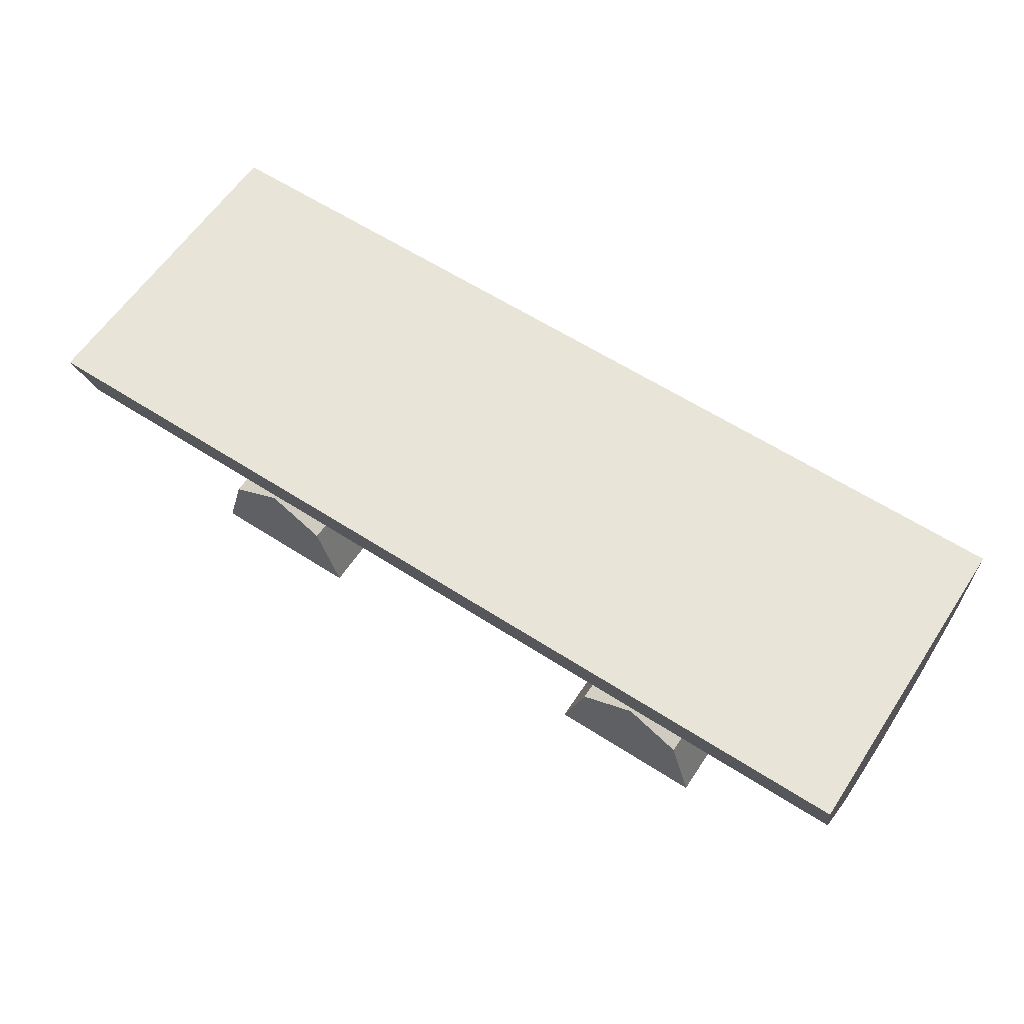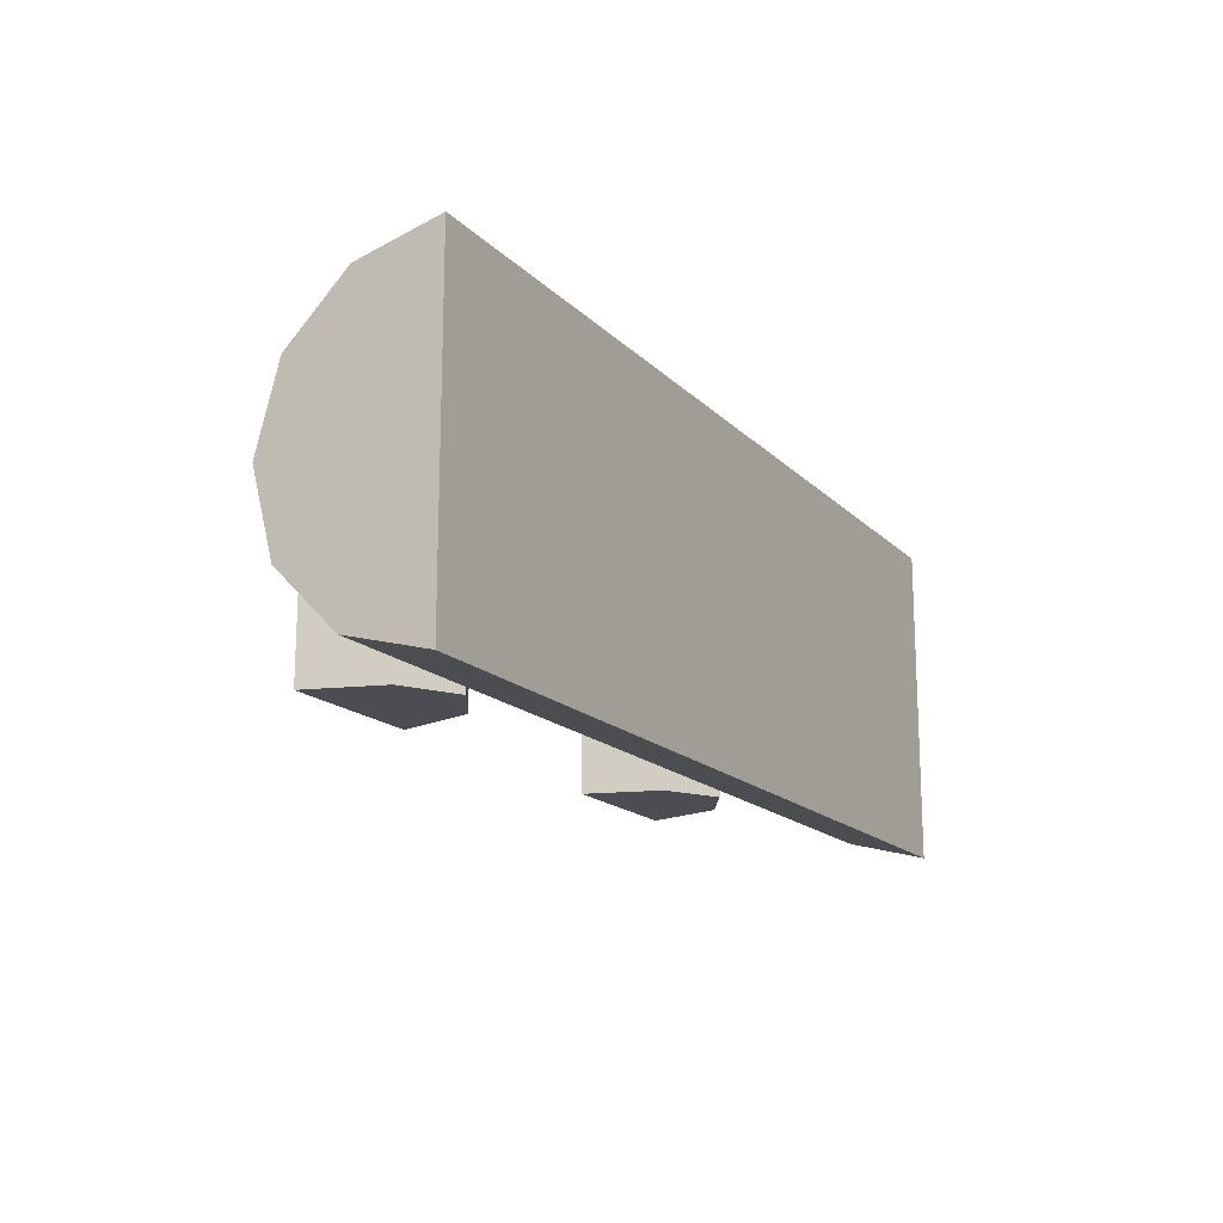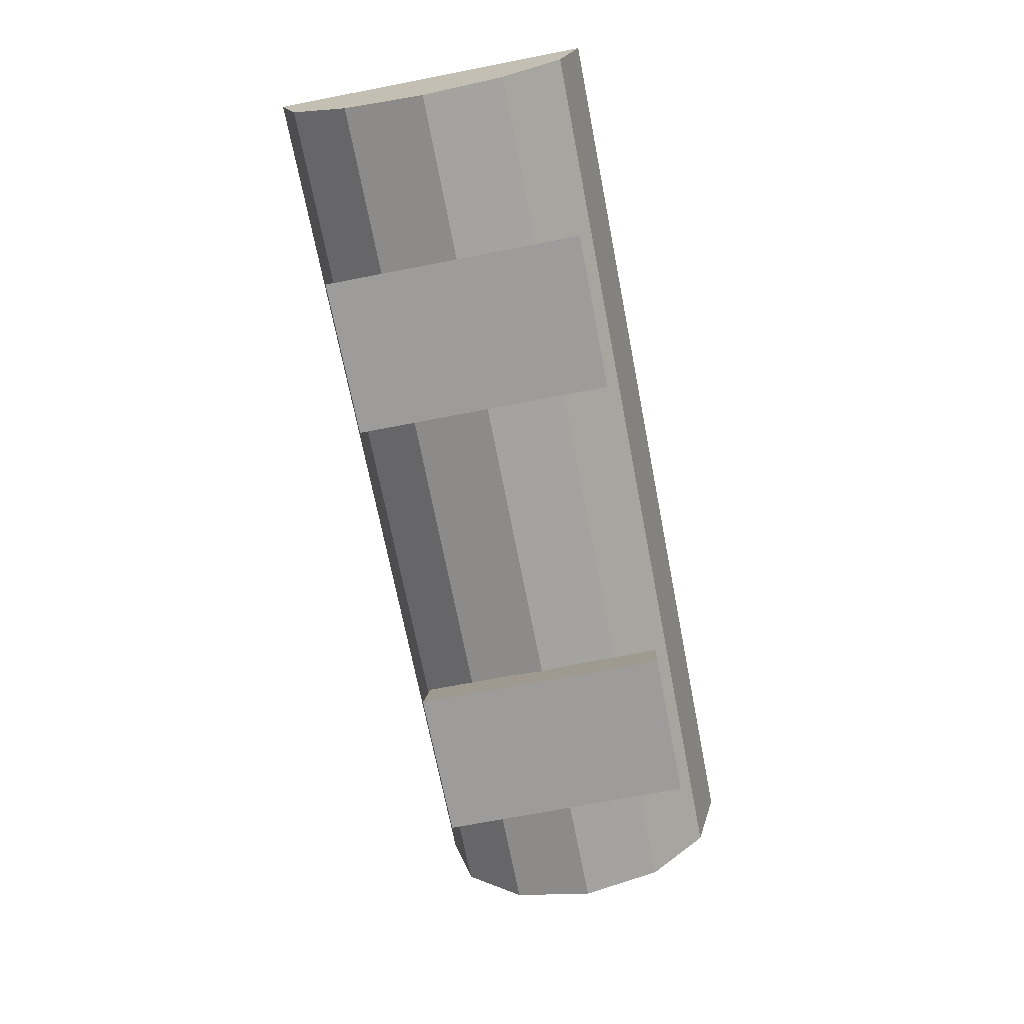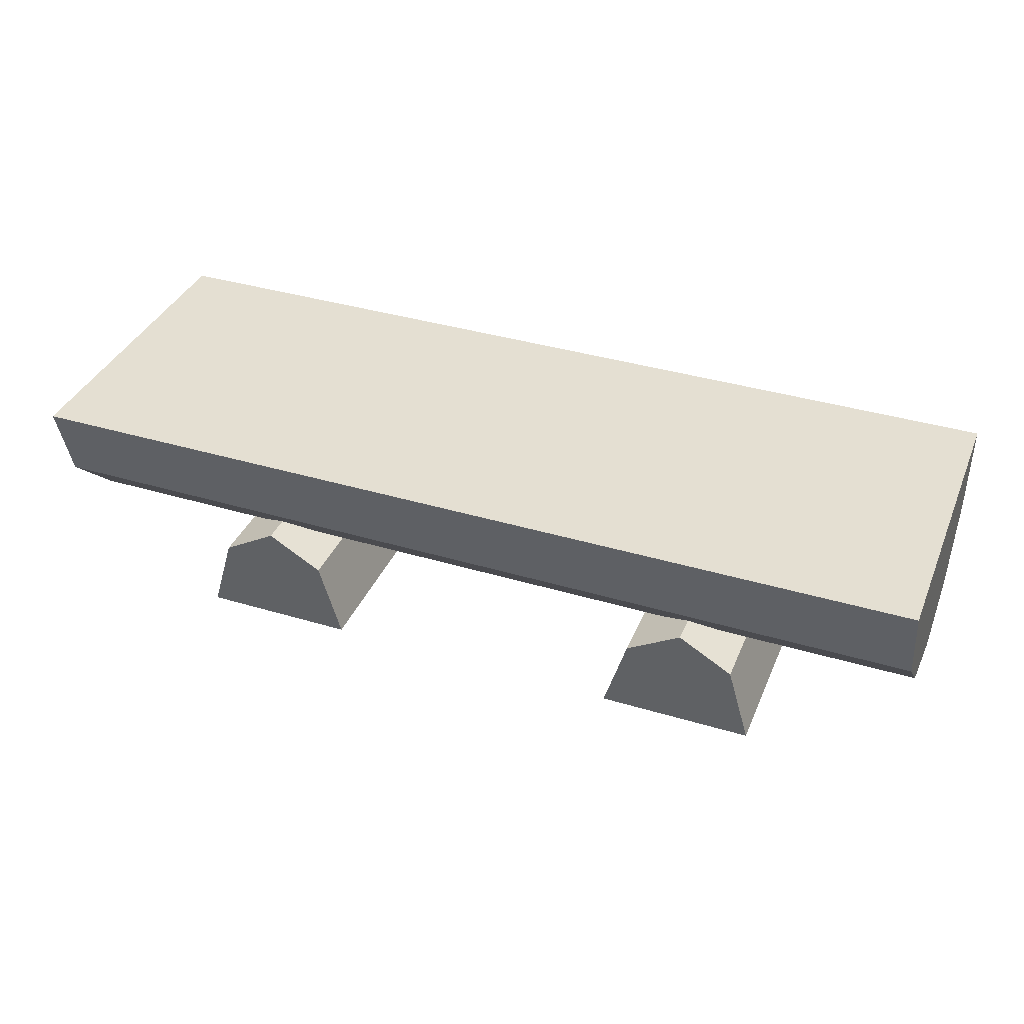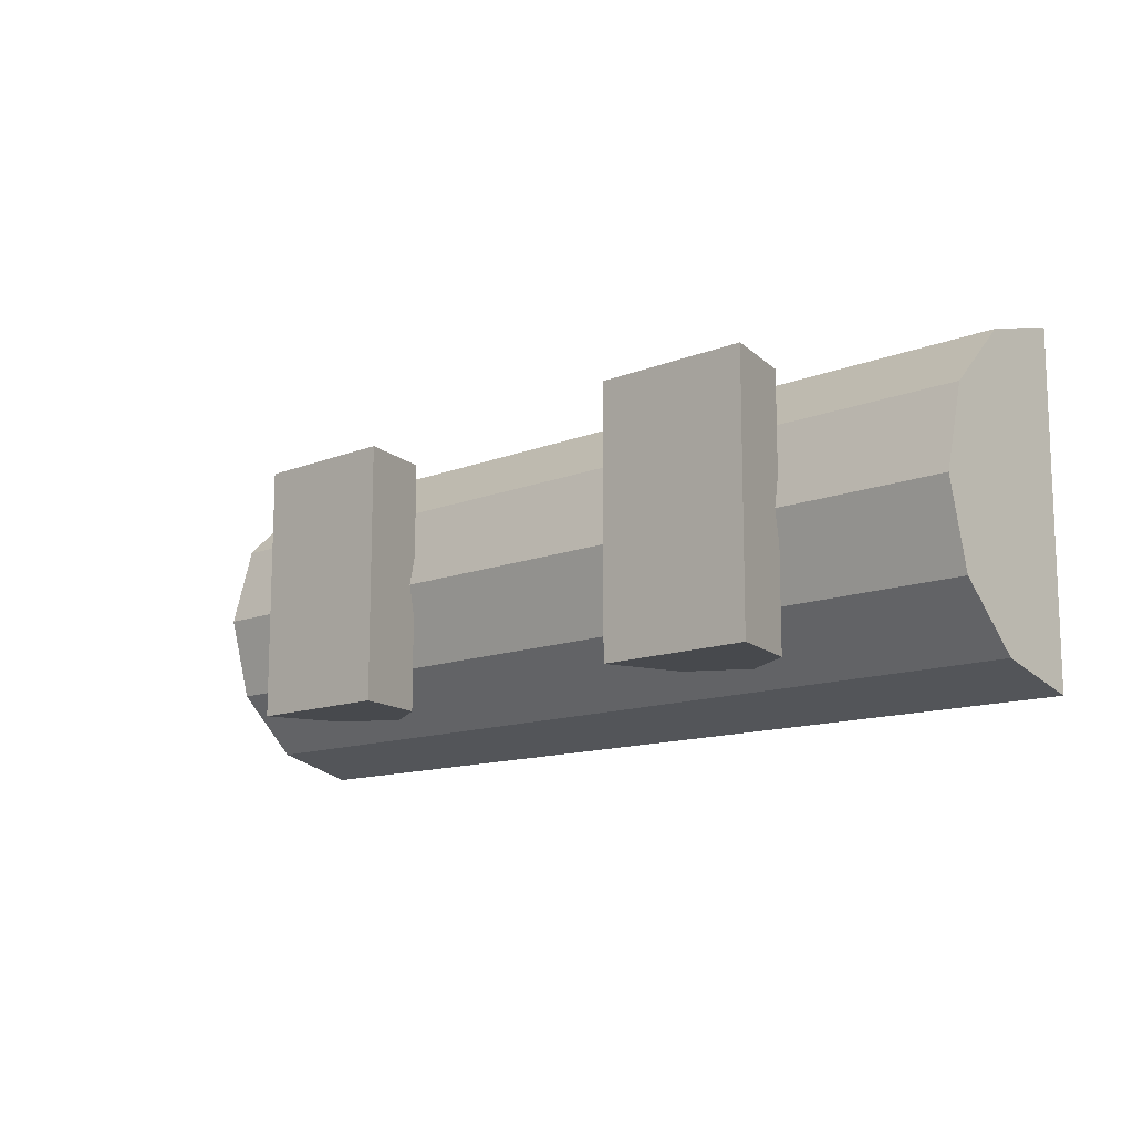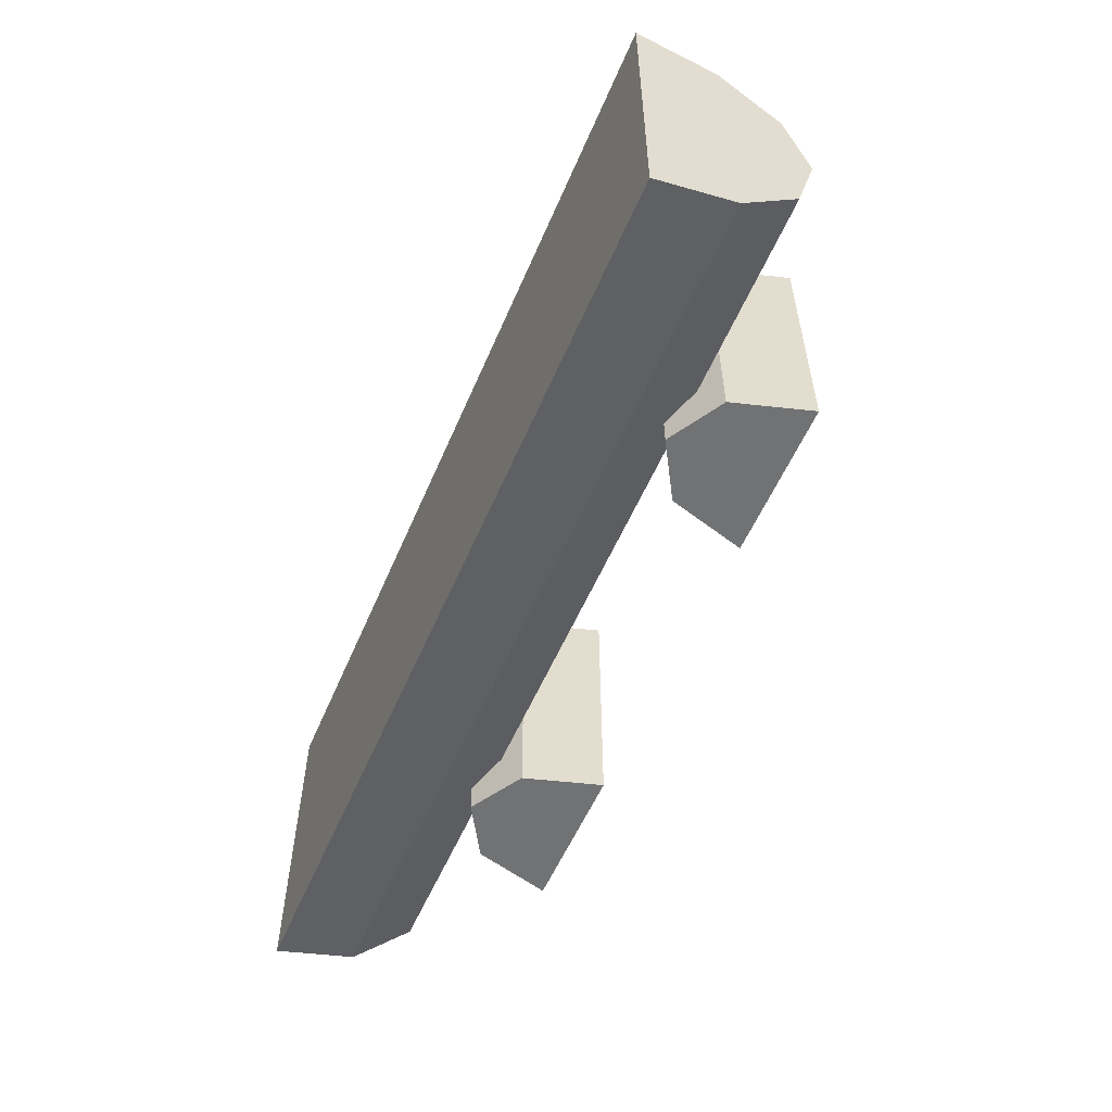
<metadata>
{"format":"obj","ext":"obj","renderer":"f3d","projection":"perspective","resolution":1024,"background":"white","views":[{"elev":60.6,"azim":-146.6,"up":"+Y"},{"elev":-16.3,"azim":118.4,"up":"+Z"},{"elev":-70.3,"azim":101.0,"up":"+Y"},{"elev":37.1,"azim":-158.8,"up":"+Y"},{"elev":-12.4,"azim":43.4,"up":"+Z"},{"elev":-55.4,"azim":-112.9,"up":"+Z"}]}
</metadata>
<code>
o BENCH_NW_OW_01
v 1 0.1971 0.175
v -1 0.5002 0.35
v -1 0.5002 -0.35
v 1 0.5002 -0.35
v 0.6681 -0.000564 -0.2756
v 0.5 0.238 0.2744
v 0.3319 -0.000564 -0.2756
v -0.3319 -0.000564 -0.2756
v -0.5 0.238 0.2744
v -0.6681 -0.000564 -0.2756
v -1 0.1502 -0
v 1 0.5002 0.35
v -0.5 0.2374 -0.2756
v 0.5 0.2374 -0.2756
v -0.3319 -0 0.2744
v -0.6681 0 0.2744
v 0.6681 -0 0.2744
v 0.3319 0 0.2744
v 1 0.1971 -0.175
v -1 0.3252 -0.3031
v -1 0.1971 0.175
v 0.6188 0.1677 -0.2756
v 0.6188 0.1683 0.2744
v -0.6188 0.1677 -0.2756
v -0.3812 0.1677 -0.2756
v -0.6188 0.1683 0.2744
v -0.3812 0.1683 0.2744
v 0.3812 0.1677 -0.2756
v 0.3812 0.1683 0.2744
v 1 0.1502 -0
v 1 0.3252 -0.3031
v 1 0.3252 0.3031
v -1 0.3252 0.3031
v -1 0.1971 -0.175
v 0 0.5002 -0.35
v 0 0.5002 0.35
f 32 33 21
f 35 4 31
f 17 5 22
f 15 8 25
f 30 11 34
f 21 1 32
f 24 10 16
f 28 7 18
f 25 27 15
f 16 26 24
f 22 23 17
f 18 29 28
f 30 1 21
f 20 35 31
f 21 11 30
f 22 14 6
f 6 23 22
f 9 13 24
f 25 13 9
f 24 26 9
f 9 27 25
f 6 14 28
f 28 29 6
f 34 19 30
f 31 19 34
f 32 12 36
f 36 33 32
f 34 20 31
f 20 3 35
f 2 33 36
f 35 36 12
f 12 4 35
f 7 5 17
f 10 8 15
f 15 16 10
f 17 18 7
f 35 3 2
f 2 36 35
f 21 33 20
f 31 4 32
f 25 8 10
f 22 5 7
f 16 15 27
f 18 17 23
f 31 32 1
f 33 3 20
f 21 34 11
f 22 7 28
f 18 23 29
f 25 10 24
f 25 24 13
f 16 27 26
f 27 9 26
f 22 28 14
f 23 6 29
f 19 1 30
f 19 31 1
f 4 12 32
f 33 2 3
f 21 20 34

</code>
